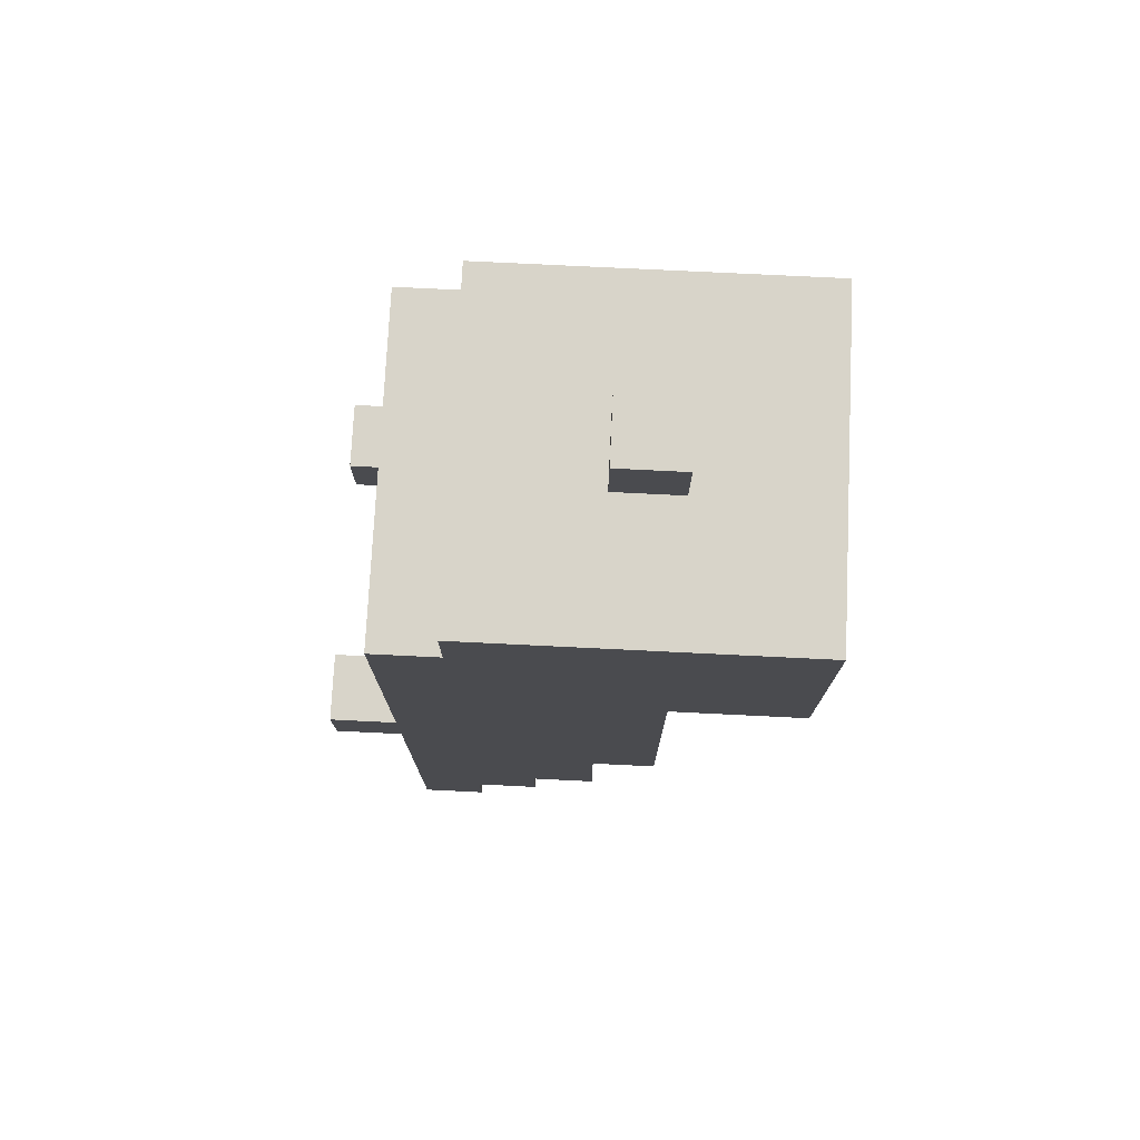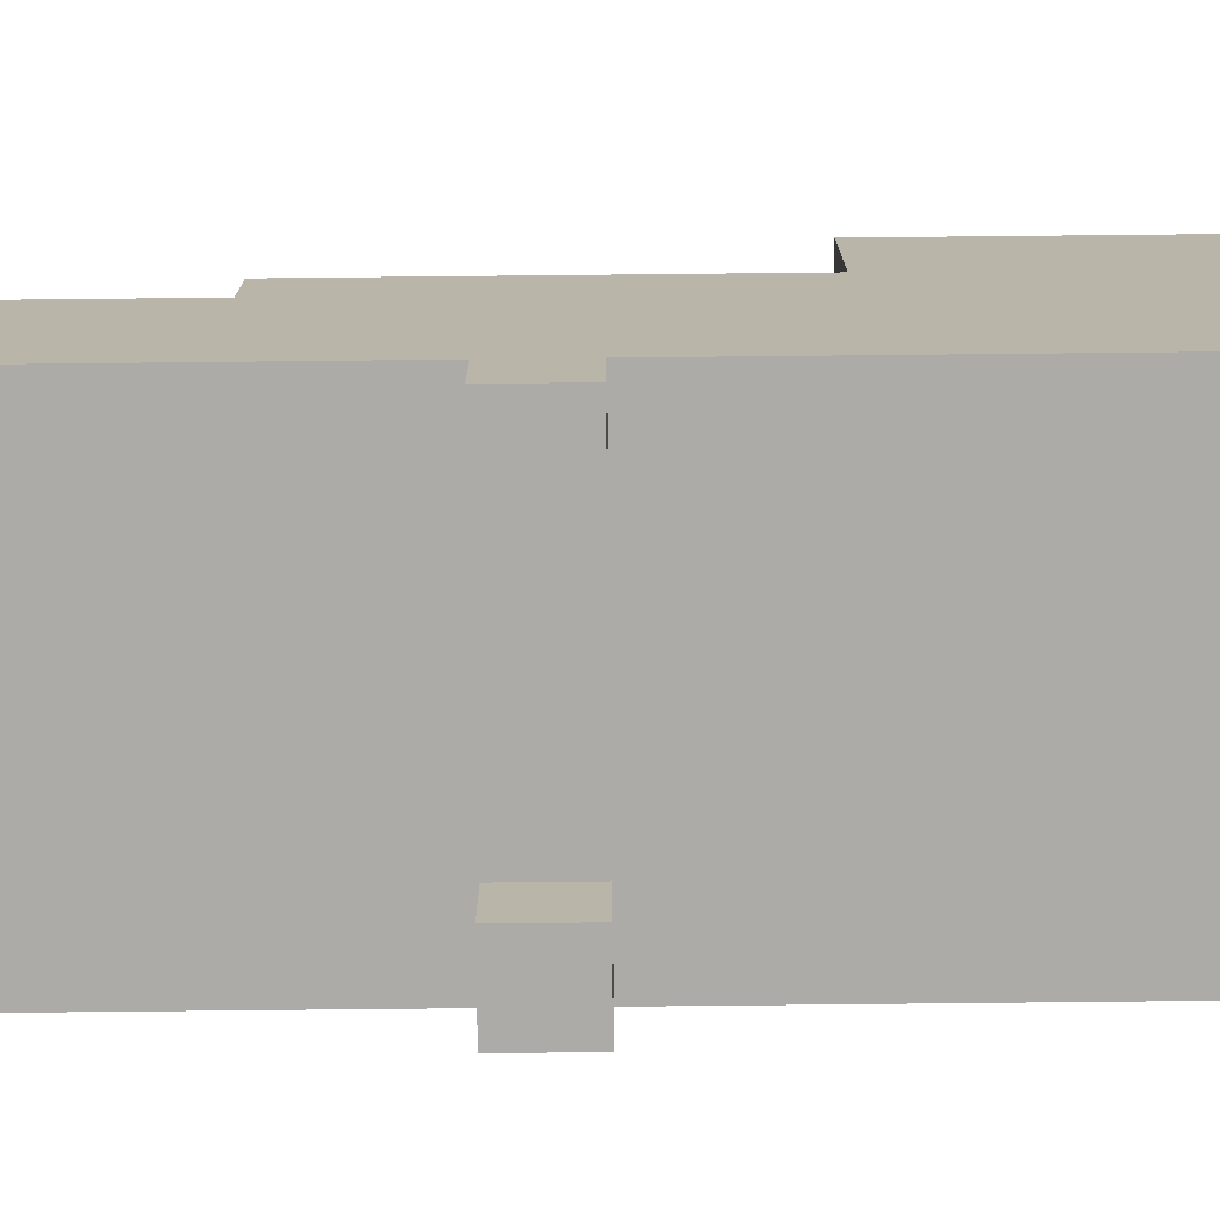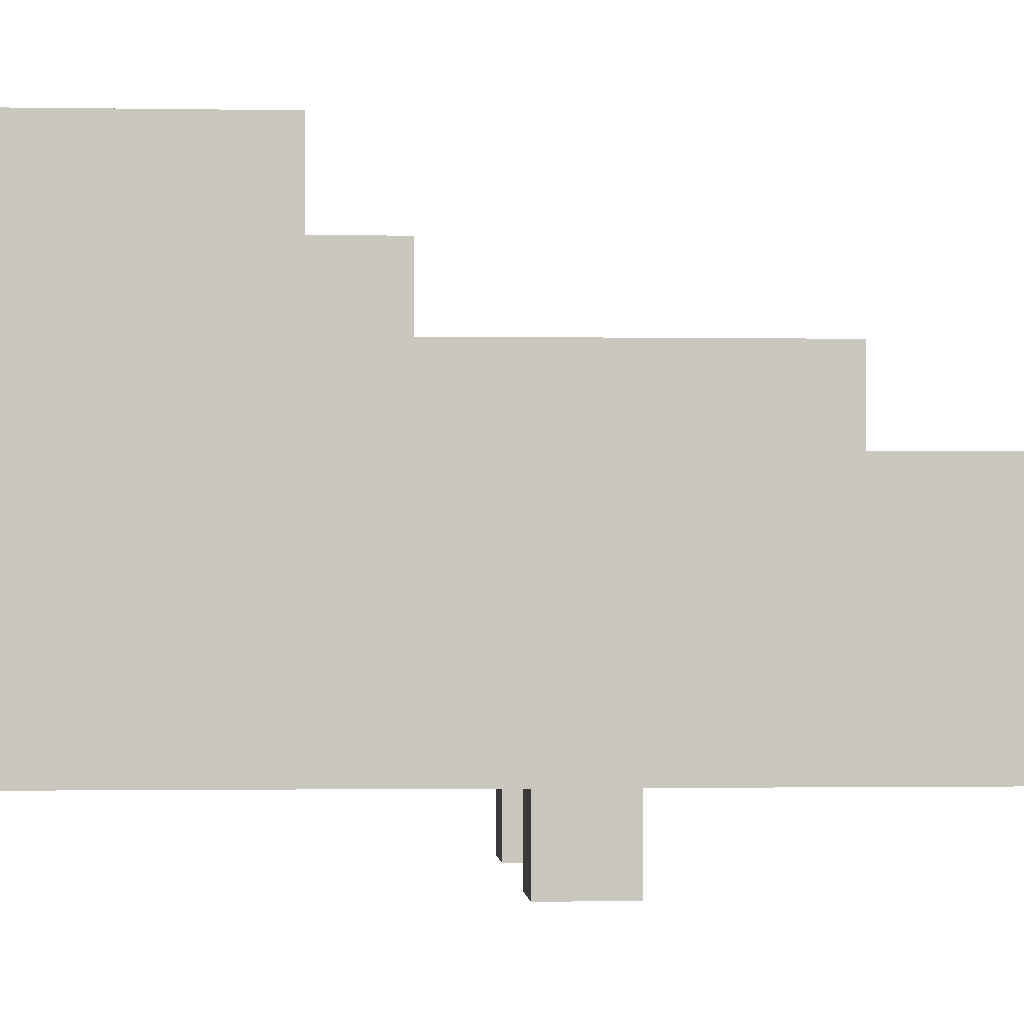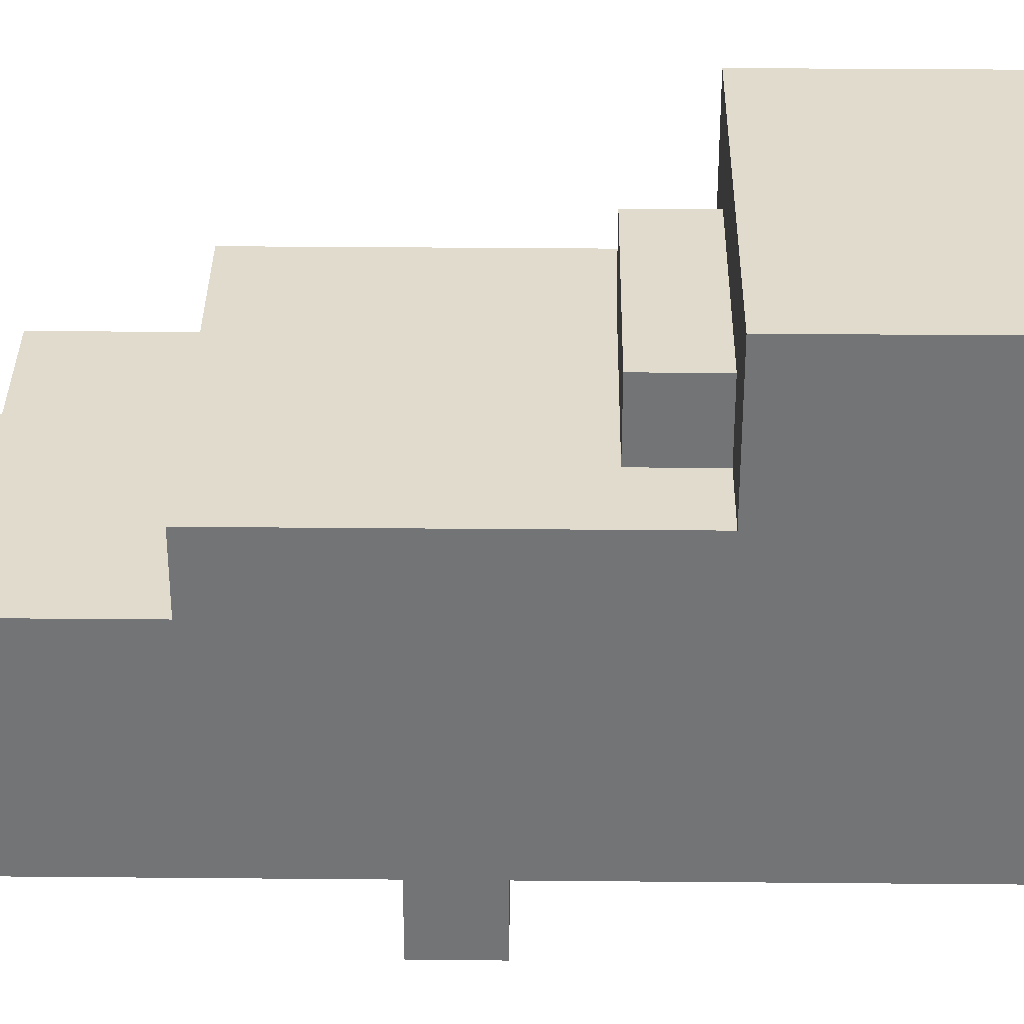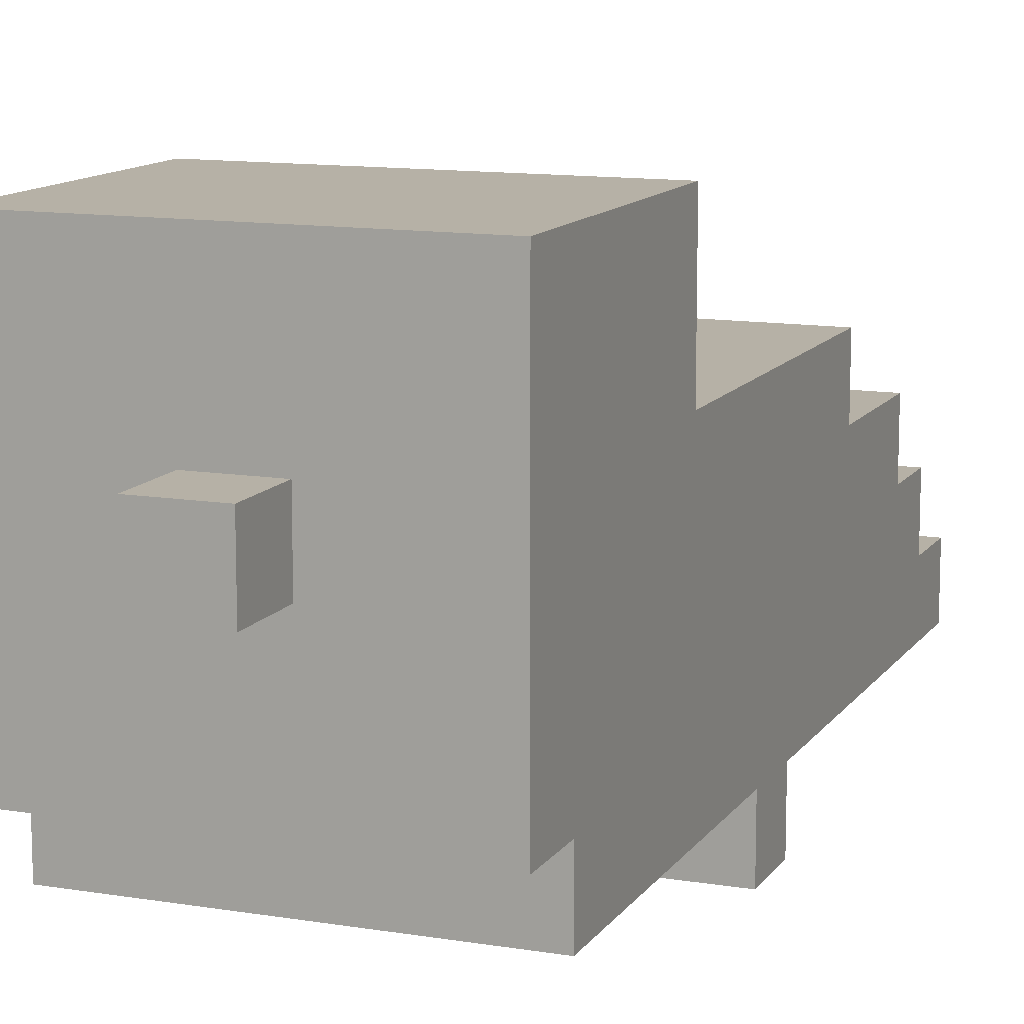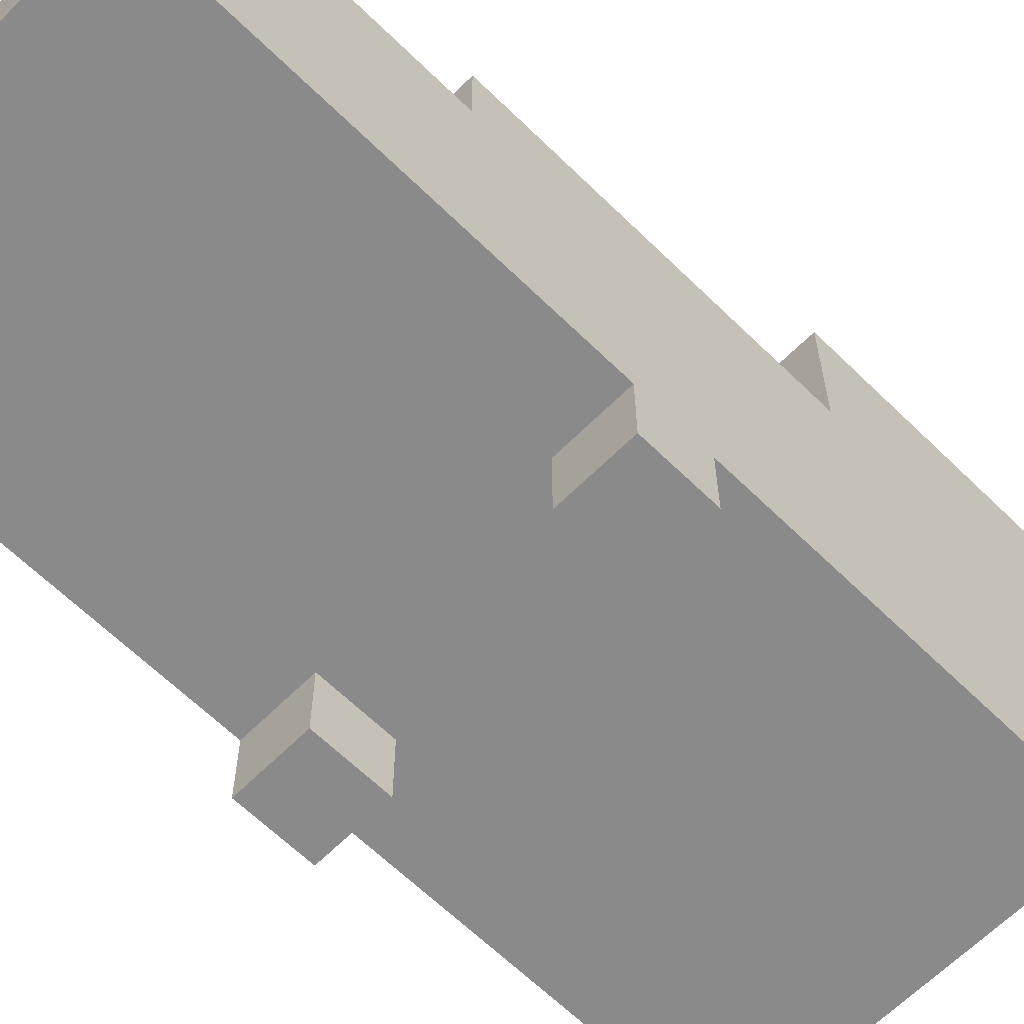
<metadata>
{"format":"obj","ext":"obj","renderer":"f3d","projection":"perspective","resolution":1024,"background":"white","views":[{"elev":75.7,"azim":92.8,"up":"+Z"},{"elev":-76.4,"azim":-89.4,"up":"+Y"},{"elev":-1.2,"azim":86.2,"up":"+Y"},{"elev":33.9,"azim":-89.3,"up":"+Y"},{"elev":12.1,"azim":21.4,"up":"+Y"},{"elev":-63.5,"azim":-134.7,"up":"+Y"}]}
</metadata>
<code>
o
v 1.7 2 -1.8
v 1.7 2 -1.9
v 1.7 2.1 -1.3
v 1.7 2.1 -1.8
v 1.7 2.1 -1.9
v 1.7 2.1 -2.5
v 1.7 2.2 -1.2
v 1.7 2.2 -1.3
v 1.7 2.2 -1.6
v 1.7 2.2 -2
v 1.7 2.2 -2.4
v 1.7 2.2 -2.5
v 1.7 2.3 -1.5
v 1.7 2.3 -1.6
v 1.7 2.3 -1.9
v 1.7 2.3 -2
v 1.7 2.3 -2.3
v 1.7 2.3 -2.4
v 1.7 2.4 -1.5
v 1.7 2.4 -1.9
v 1.7 2.4 -2.1
v 1.7 2.4 -2.3
v 1.7 2.5 -1.3
v 1.7 2.5 -1.4
v 1.7 2.5 -1.6
v 1.7 2.5 -2.1
v 1.7 2.6 -1.3
v 1.7 2.6 -1.4
v 1.7 2.7 -1.2
v 1.7 2.7 -1.6
v 1.8 2.5 -1.6
v 1.8 2.5 -1.7
v 1.8 2.6 -1.6
v 1.8 2.6 -1.7
v 1.9 2.4 -1.1
v 1.9 2.4 -1.2
v 1.9 2.5 -1.1
v 1.9 2.5 -1.2
v 2.1 2 -1.8
v 2.1 2 -1.9
v 2.1 2.1 -1.8
v 2.1 2.1 -1.9
v 1.8 2 -1.8
v 1.8 2 -1.9
v 1.8 2.1 -1.8
v 1.8 2.1 -1.9
v 2 2.4 -1.1
v 2 2.4 -1.2
v 2 2.5 -1.1
v 2 2.5 -1.2
v 2.1 2.5 -1.6
v 2.1 2.5 -1.7
v 2.1 2.6 -1.6
v 2.1 2.6 -1.7
v 2.2 2 -1.8
v 2.2 2 -1.9
v 2.2 2.1 -1.3
v 2.2 2.1 -1.8
v 2.2 2.1 -1.9
v 2.2 2.1 -2.5
v 2.2 2.2 -1.2
v 2.2 2.2 -1.3
v 2.2 2.2 -1.5
v 2.2 2.2 -1.9
v 2.2 2.2 -2.4
v 2.2 2.2 -2.5
v 2.2 2.3 -1.4
v 2.2 2.3 -1.5
v 2.2 2.3 -1.8
v 2.2 2.3 -1.9
v 2.2 2.3 -2.3
v 2.2 2.3 -2.4
v 2.2 2.4 -1.4
v 2.2 2.4 -1.8
v 2.2 2.4 -2.1
v 2.2 2.4 -2.3
v 2.2 2.5 -1.3
v 2.2 2.5 -1.4
v 2.2 2.5 -1.6
v 2.2 2.5 -2.1
v 2.2 2.6 -1.3
v 2.2 2.6 -1.4
v 2.2 2.7 -1.2
v 2.2 2.7 -1.6
v 1.9 2.4 -1.1
v 1.9 2.5 -1.1
v 2 2.4 -1.1
v 2 2.5 -1.1
v 1.7 2.2 -1.2
v 1.7 2.7 -1.2
v 1.9 2.4 -1.2
v 1.9 2.5 -1.2
v 2 2.4 -1.2
v 2 2.5 -1.2
v 2.2 2.2 -1.2
v 2.2 2.7 -1.2
v 1.7 2.1 -1.3
v 1.7 2.2 -1.3
v 2.2 2.1 -1.3
v 2.2 2.2 -1.3
v 1.7 2 -1.8
v 1.7 2.1 -1.8
v 1.8 2 -1.8
v 1.8 2.1 -1.8
v 2.1 2 -1.8
v 2.1 2.1 -1.8
v 2.2 2 -1.8
v 2.2 2.1 -1.8
v 1.7 2.5 -1.6
v 1.7 2.7 -1.6
v 1.8 2.5 -1.6
v 1.8 2.6 -1.6
v 2.1 2.5 -1.6
v 2.1 2.6 -1.6
v 2.2 2.5 -1.6
v 2.2 2.7 -1.6
v 1.8 2.5 -1.7
v 1.8 2.6 -1.7
v 2.1 2.5 -1.7
v 2.1 2.6 -1.7
v 1.7 2 -1.9
v 1.7 2.1 -1.9
v 1.8 2 -1.9
v 1.8 2.1 -1.9
v 2.1 2 -1.9
v 2.1 2.1 -1.9
v 2.2 2 -1.9
v 2.2 2.1 -1.9
v 1.7 2.4 -2.1
v 1.7 2.5 -2.1
v 2.2 2.4 -2.1
v 2.2 2.5 -2.1
v 1.7 2.3 -2.3
v 1.7 2.4 -2.3
v 2.2 2.3 -2.3
v 2.2 2.4 -2.3
v 1.7 2.2 -2.4
v 1.7 2.3 -2.4
v 2.2 2.2 -2.4
v 2.2 2.3 -2.4
v 1.7 2.1 -2.5
v 1.7 2.2 -2.5
v 2.2 2.1 -2.5
v 2.2 2.2 -2.5
v 1.7 2 -1.8
v 1.8 2 -1.8
v 2.1 2 -1.8
v 2.2 2 -1.8
v 1.7 2 -1.9
v 1.8 2 -1.9
v 2.1 2 -1.9
v 2.2 2 -1.9
v 1.7 2.1 -1.3
v 2.2 2.1 -1.3
v 1.7 2.1 -1.8
v 1.8 2.1 -1.8
v 2.1 2.1 -1.8
v 2.2 2.1 -1.8
v 1.7 2.1 -1.9
v 1.8 2.1 -1.9
v 2.1 2.1 -1.9
v 2.2 2.1 -1.9
v 1.7 2.1 -2.5
v 2.2 2.1 -2.5
v 1.7 2.2 -1.2
v 2.2 2.2 -1.2
v 1.7 2.2 -1.3
v 2.2 2.2 -1.3
v 1.9 2.4 -1.1
v 2 2.4 -1.1
v 1.9 2.4 -1.2
v 2 2.4 -1.2
v 1.7 2.2 -2.4
v 2.2 2.2 -2.4
v 1.7 2.2 -2.5
v 2.2 2.2 -2.5
v 1.7 2.3 -2.3
v 2.2 2.3 -2.3
v 1.7 2.3 -2.4
v 2.2 2.3 -2.4
v 1.7 2.4 -2.1
v 2.2 2.4 -2.1
v 1.7 2.4 -2.3
v 2.2 2.4 -2.3
v 1.9 2.5 -1.1
v 2 2.5 -1.1
v 1.9 2.5 -1.2
v 2 2.5 -1.2
v 1.7 2.5 -1.6
v 1.8 2.5 -1.6
v 2.1 2.5 -1.6
v 2.2 2.5 -1.6
v 1.8 2.5 -1.7
v 2.1 2.5 -1.7
v 1.7 2.5 -2.1
v 2.2 2.5 -2.1
v 1.8 2.6 -1.6
v 2.1 2.6 -1.6
v 1.8 2.6 -1.7
v 2.1 2.6 -1.7
v 1.7 2.7 -1.2
v 2.2 2.7 -1.2
v 1.7 2.7 -1.6
v 2.2 2.7 -1.6
f 4 2 1
f 5 2 4
f 8 4 3
f 8 6 5
f 8 5 4
f 9 6 8
f 10 6 9
f 11 6 10
f 12 6 11
f 13 8 7
f 13 9 8
f 14 10 9
f 14 9 13
f 15 10 14
f 16 11 10
f 16 10 15
f 17 11 16
f 18 11 17
f 19 15 14
f 19 13 7
f 19 14 13
f 20 17 16
f 20 15 19
f 20 16 15
f 21 17 20
f 22 17 21
f 23 19 7
f 23 20 19
f 23 21 20
f 24 21 23
f 25 21 24
f 26 21 25
f 27 23 7
f 27 24 23
f 28 25 24
f 28 24 27
f 29 27 7
f 29 28 27
f 30 25 28
f 30 28 29
f 33 32 31
f 34 32 33
f 37 36 35
f 38 36 37
f 41 40 39
f 42 40 41
f 43 44 45
f 45 44 46
f 47 48 49
f 49 48 50
f 51 52 53
f 53 52 54
f 55 56 58
f 58 56 59
f 57 58 62
f 59 60 62
f 58 59 62
f 62 60 63
f 63 60 64
f 64 60 65
f 65 60 66
f 61 62 67
f 62 63 67
f 63 64 68
f 67 63 68
f 68 64 69
f 64 65 70
f 69 64 70
f 70 65 71
f 71 65 72
f 68 69 73
f 61 67 73
f 67 68 73
f 70 71 74
f 73 69 74
f 69 70 74
f 74 71 75
f 75 71 76
f 61 73 77
f 73 74 77
f 74 75 77
f 77 75 78
f 78 75 79
f 79 75 80
f 61 77 81
f 77 78 81
f 78 79 82
f 81 78 82
f 61 81 83
f 81 82 83
f 82 79 84
f 83 82 84
f 87 86 85
f 88 86 87
f 91 90 89
f 92 90 91
f 93 91 89
f 94 90 92
f 95 93 89
f 95 94 93
f 96 90 94
f 96 94 95
f 99 98 97
f 100 98 99
f 103 102 101
f 104 102 103
f 107 106 105
f 108 106 107
f 109 110 111
f 111 110 112
f 112 110 114
f 113 114 115
f 114 110 116
f 115 114 116
f 117 118 119
f 119 118 120
f 121 122 123
f 123 122 124
f 125 126 127
f 127 126 128
f 129 130 131
f 131 130 132
f 133 134 135
f 135 134 136
f 137 138 139
f 139 138 140
f 141 142 143
f 143 142 144
f 149 146 145
f 150 146 149
f 151 148 147
f 152 148 151
f 155 154 153
f 156 154 155
f 157 154 156
f 158 154 157
f 160 157 156
f 161 157 160
f 163 160 159
f 163 162 161
f 163 161 160
f 164 162 163
f 167 166 165
f 168 166 167
f 171 170 169
f 172 170 171
f 173 174 175
f 175 174 176
f 177 178 179
f 179 178 180
f 181 182 183
f 183 182 184
f 185 186 187
f 187 186 188
f 189 190 193
f 191 192 194
f 189 193 195
f 193 194 195
f 194 192 196
f 195 194 196
f 197 198 199
f 199 198 200
f 201 202 203
f 203 202 204

</code>
